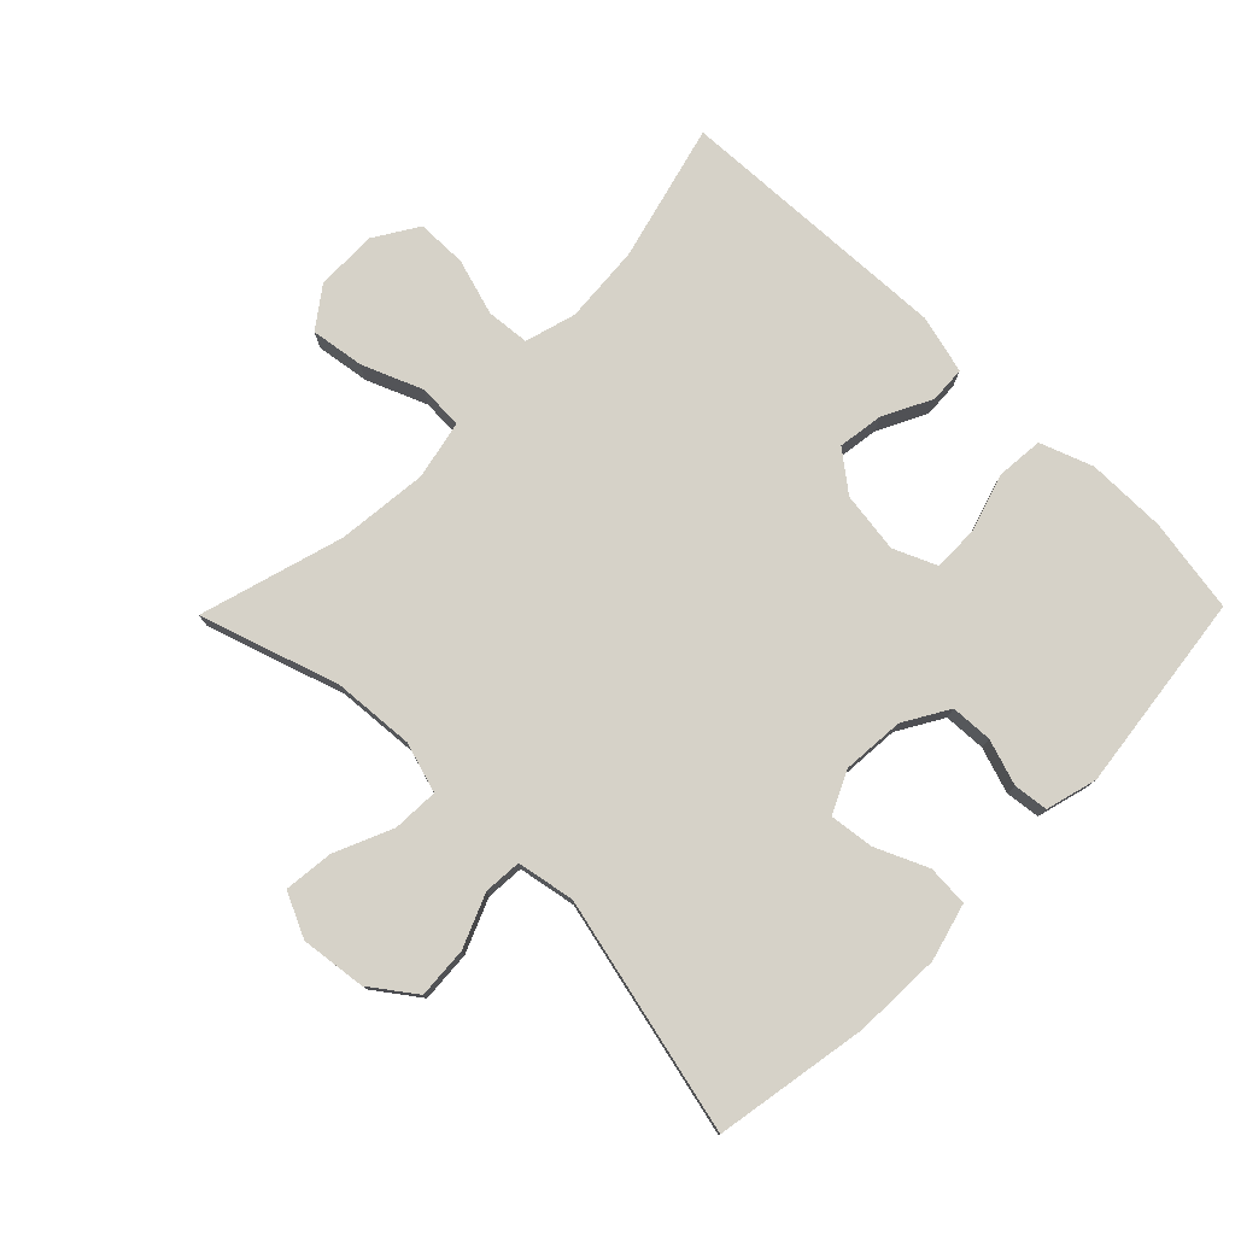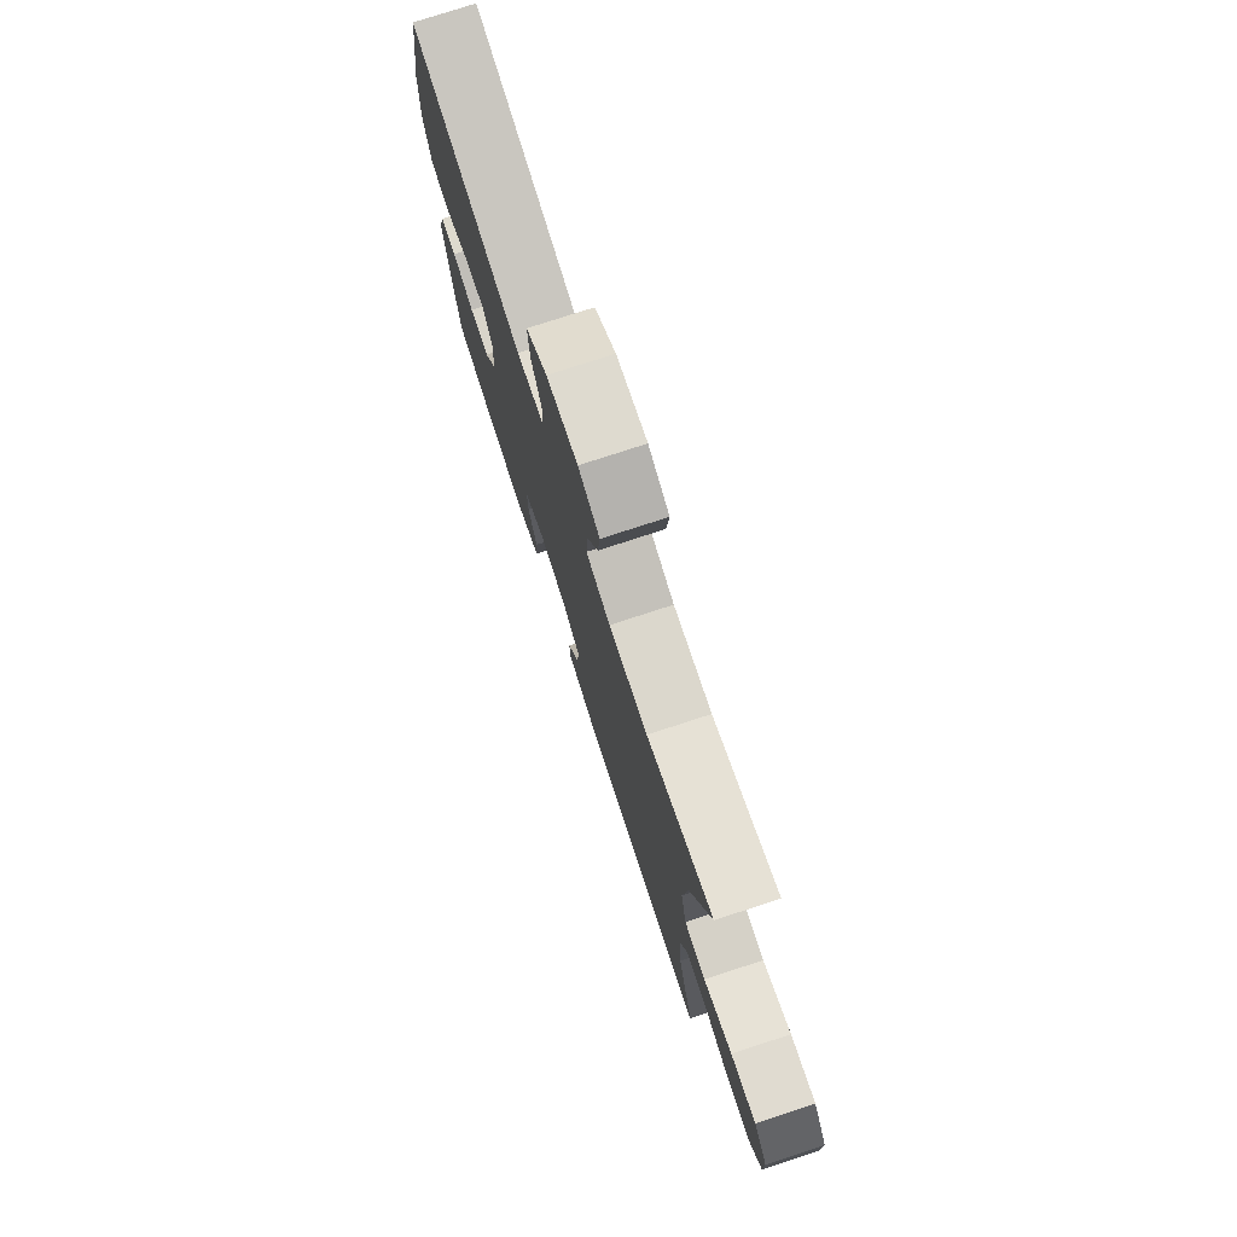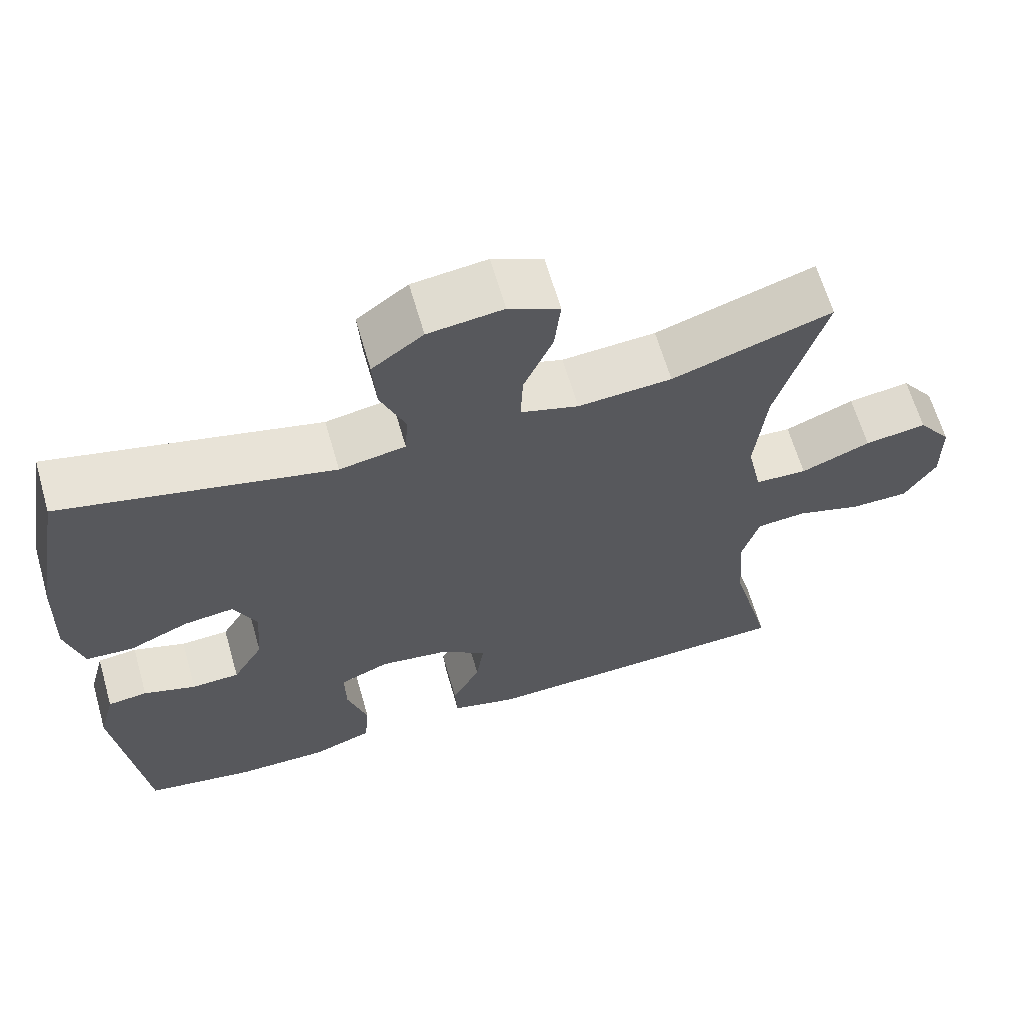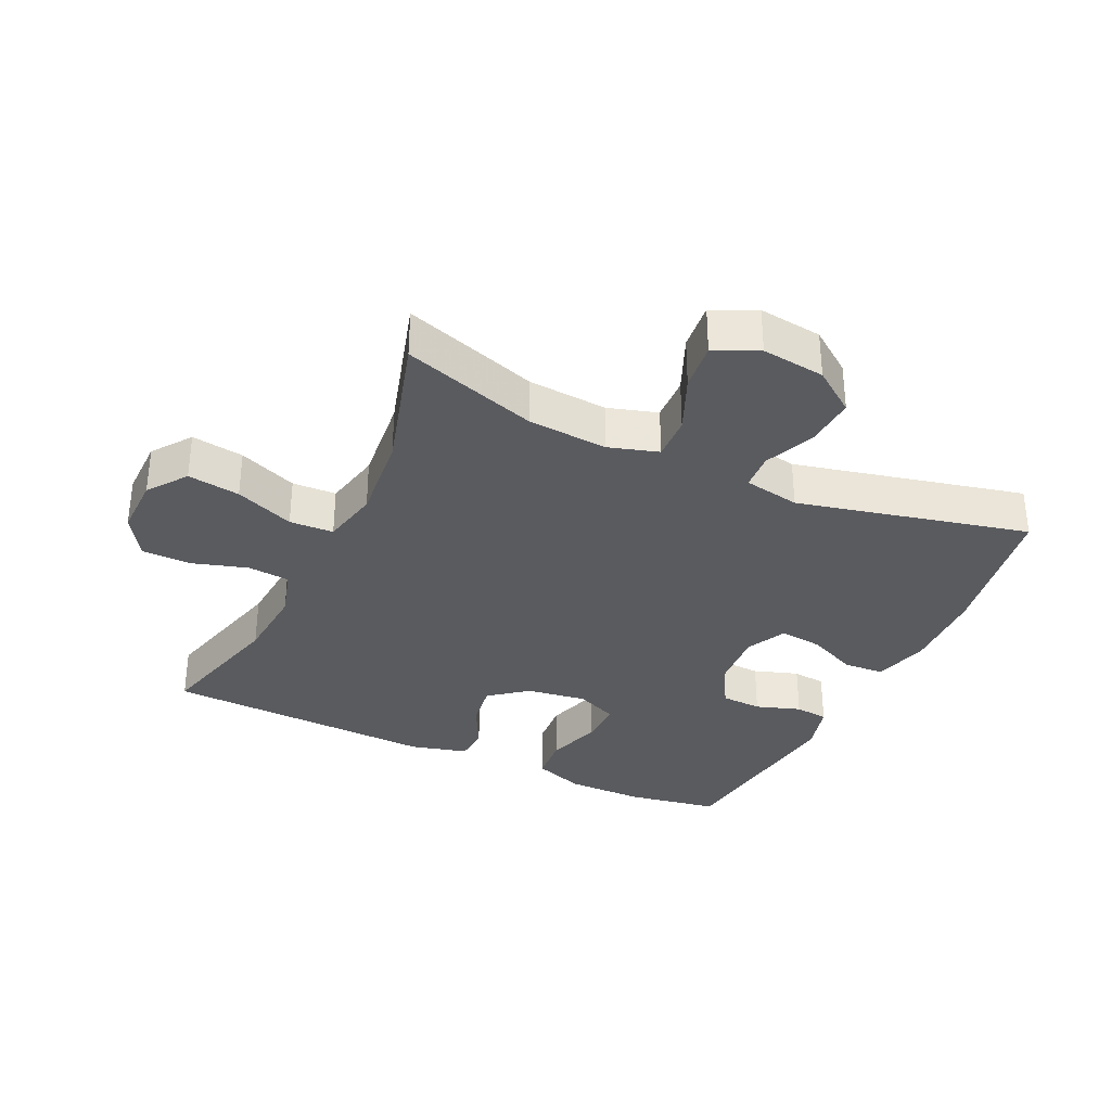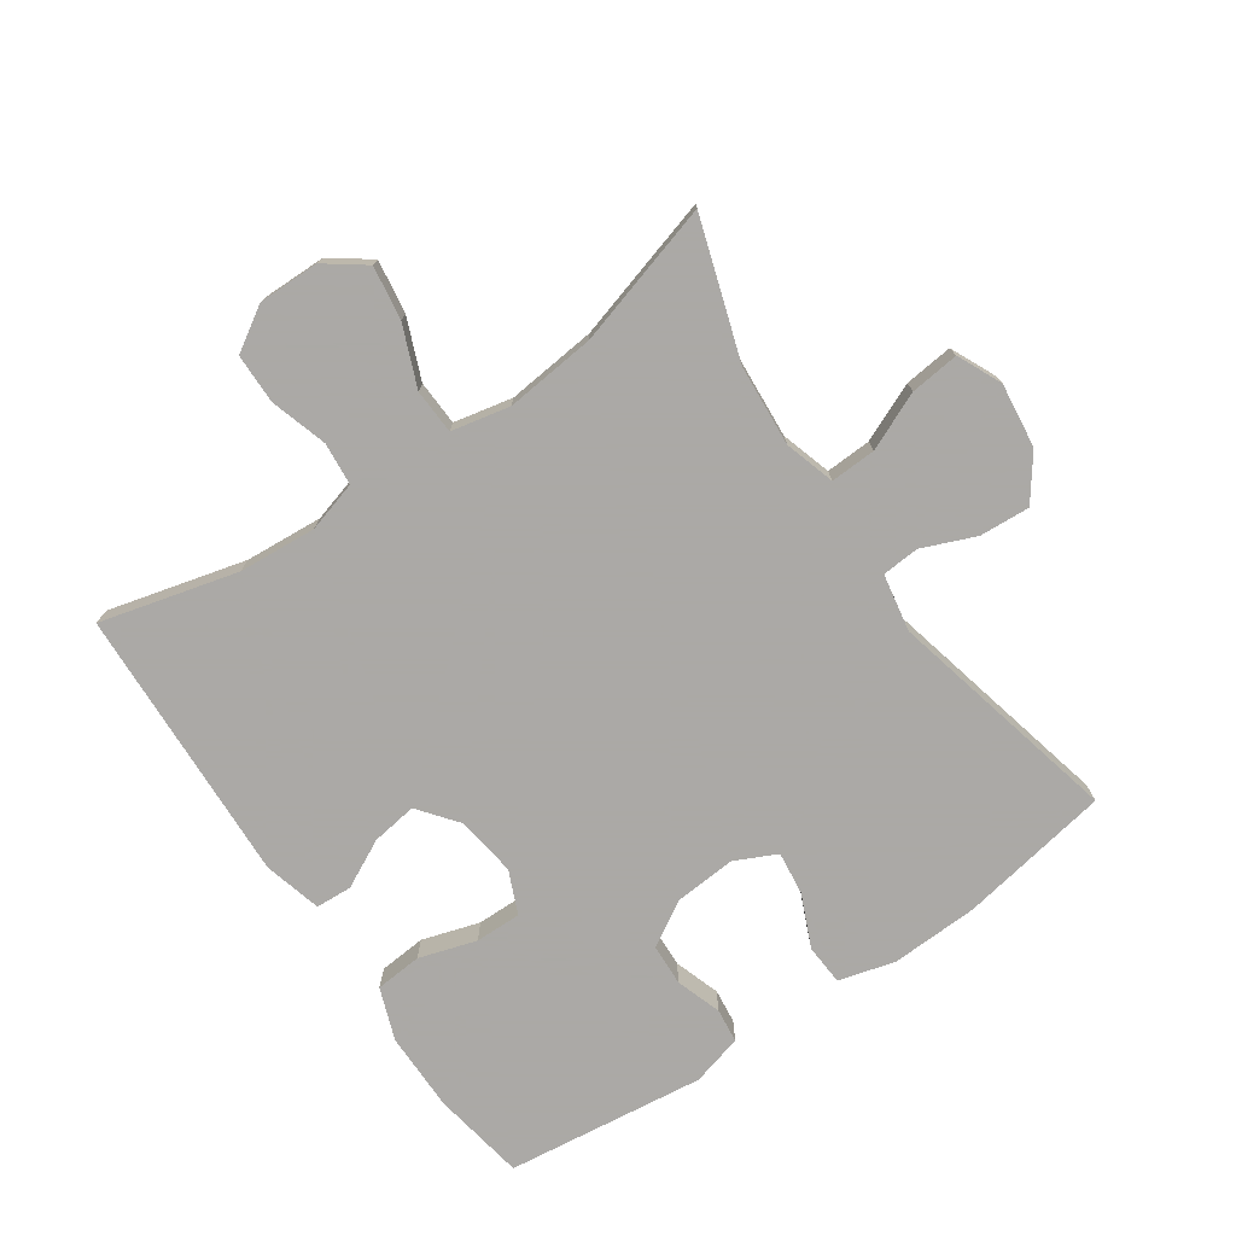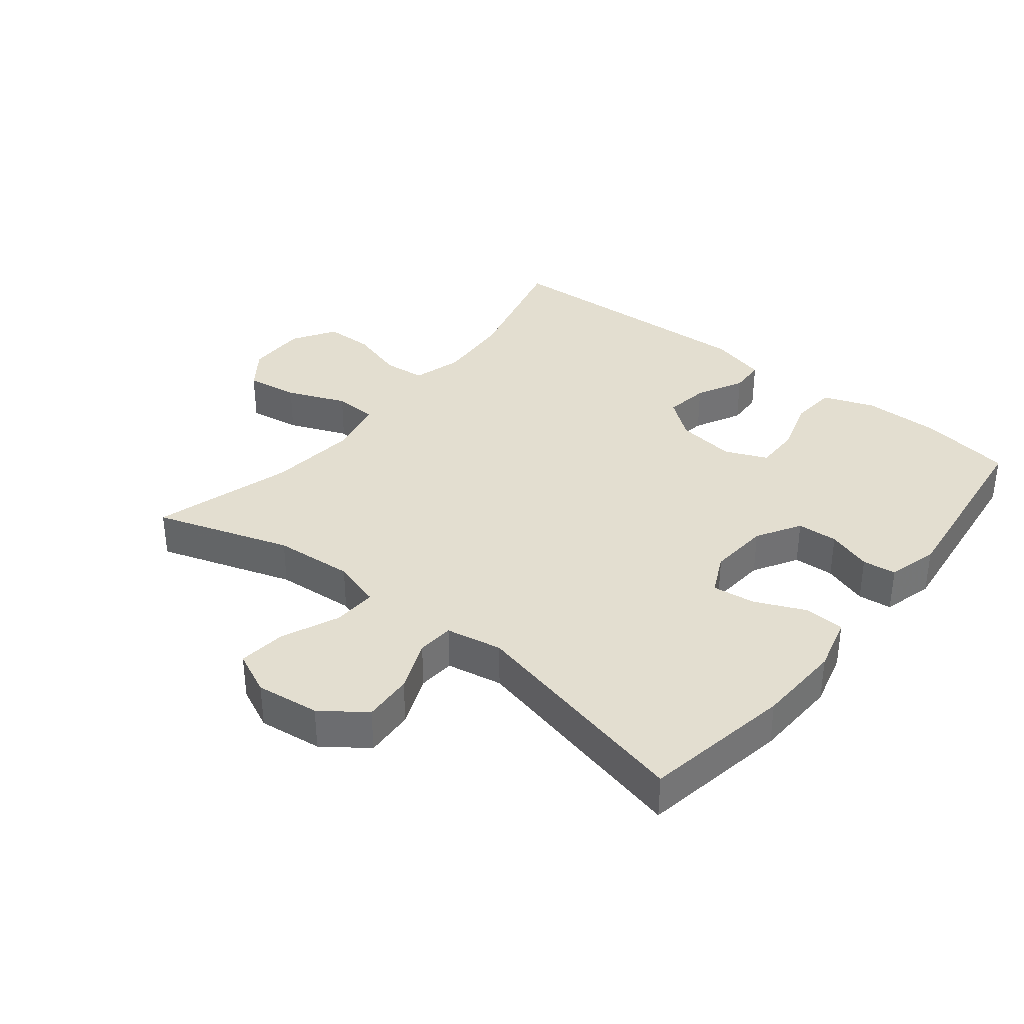
<metadata>
{"format":"obj","ext":"obj","renderer":"f3d","projection":"perspective","resolution":1024,"background":"white","views":[{"elev":77.5,"azim":44.5,"up":"+Y"},{"elev":76.9,"azim":-108.1,"up":"+Z"},{"elev":64.1,"azim":163.9,"up":"+Z"},{"elev":-33.3,"azim":-25.2,"up":"+Y"},{"elev":-75.5,"azim":-55.5,"up":"+Y"},{"elev":35.7,"azim":38.6,"up":"+Y"}]}
</metadata>
<code>
v -0.5 0.07 0.5
v -0.291 0.07 0.432
v -0.168 0.07 0.423
v -0.092 0.07 0.446
v -0.095 0.07 0.515
v -0.133 0.07 0.603
v -0.141 0.07 0.677
v -0.074 0.07 0.708
v 0.024 0.07 0.696
v 0.091 0.07 0.647
v 0.086 0.07 0.57
v 0.053 0.07 0.49
v 0.057 0.07 0.433
v 0.144 0.07 0.417
v 0.5 0.07 0.5
v 0.54 0.07 0.27
v 0.545 0.07 0.138
v 0.522 0.07 0.052
v 0.46 0.07 0.048
v 0.381 0.07 0.083
v 0.315 0.07 0.091
v 0.285 0.07 0.028
v 0.292 0.07 -0.066
v 0.332 0.07 -0.134
v 0.395 0.07 -0.137
v 0.464 0.07 -0.114
v 0.516 0.07 -0.12
v 0.537 0.07 -0.198
v 0.5 0.07 -0.5
v 0.358 0.07 -0.524
v 0.238 0.07 -0.524
v 0.159 0.07 -0.495
v 0.153 0.07 -0.424
v 0.18 0.07 -0.337
v 0.181 0.07 -0.267
v 0.116 0.07 -0.239
v 0.024 0.07 -0.252
v -0.035 0.07 -0.298
v -0.025 0.07 -0.367
v 0.012 0.07 -0.44
v 0.009 0.07 -0.495
v -0.079 0.07 -0.518
v -0.5 0.07 -0.5
v -0.446 0.07 -0.292
v -0.437 0.07 -0.174
v -0.459 0.07 -0.097
v -0.524 0.07 -0.091
v -0.61 0.07 -0.117
v -0.686 0.07 -0.116
v -0.727 0.07 -0.05
v -0.726 0.07 0.043
v -0.682 0.07 0.103
v -0.601 0.07 0.091
v -0.51 0.07 0.054
v -0.442 0.07 0.057
v -0.423 0.07 0.146
v -0.437 0.07 0.283
v -0.5 0 0.5
v -0.291 0 0.432
v -0.168 0 0.423
v -0.092 0 0.446
v -0.095 0 0.515
v -0.133 0 0.603
v -0.141 0 0.677
v -0.074 0 0.708
v 0.024 0 0.696
v 0.091 0 0.647
v 0.086 0 0.57
v 0.053 0 0.49
v 0.057 0 0.433
v 0.144 0 0.417
v 0.5 0 0.5
v 0.54 0 0.27
v 0.545 0 0.138
v 0.522 0 0.052
v 0.46 0 0.048
v 0.381 0 0.083
v 0.315 0 0.091
v 0.285 0 0.028
v 0.292 0 -0.066
v 0.332 0 -0.134
v 0.395 0 -0.137
v 0.464 0 -0.114
v 0.516 0 -0.12
v 0.537 0 -0.198
v 0.5 0 -0.5
v 0.358 0 -0.524
v 0.238 0 -0.524
v 0.159 0 -0.495
v 0.153 0 -0.424
v 0.18 0 -0.337
v 0.181 0 -0.267
v 0.116 0 -0.239
v 0.024 0 -0.252
v -0.035 0 -0.298
v -0.025 0 -0.367
v 0.012 0 -0.44
v 0.009 0 -0.495
v -0.079 0 -0.518
v -0.5 0 -0.5
v -0.446 0 -0.292
v -0.437 0 -0.174
v -0.459 0 -0.097
v -0.524 0 -0.091
v -0.61 0 -0.117
v -0.686 0 -0.116
v -0.727 0 -0.05
v -0.726 0 0.043
v -0.682 0 0.103
v -0.601 0 0.091
v -0.51 0 0.054
v -0.442 0 0.057
v -0.423 0 0.146
v -0.437 0 0.283
f 52 53 54
f 51 52 54
f 50 51 54
f 49 50 54
f 48 49 54
f 47 48 54
f 46 47 54 55
f 45 46 55 56
f 42 43 44
f 41 42 44
f 40 41 44
f 39 40 44
f 38 39 44 45
f 37 38 45 56
f 32 33 34
f 31 32 34
f 30 31 34
f 29 30 34
f 28 29 34
f 27 28 34
f 26 27 34
f 25 26 34
f 24 25 34 35
f 23 24 35 36
f 18 19 20
f 17 18 20
f 16 17 20
f 15 16 20
f 14 15 20
f 13 14 20 21
f 10 11 12
f 9 10 12
f 8 9 12
f 7 8 12
f 6 7 12
f 5 6 12
f 4 5 12 13
f 13 21 22
f 4 13 22
f 3 4 22
f 57 1 2
f 37 56 57
f 36 37 57
f 23 36 57
f 22 23 57
f 3 22 57
f 2 3 57
f 111 110 109
f 111 109 108
f 111 108 107
f 111 107 106
f 111 106 105
f 111 105 104
f 112 111 104 103
f 113 112 103 102
f 101 100 99
f 101 99 98
f 101 98 97
f 101 97 96
f 102 101 96 95
f 113 102 95 94
f 91 90 89
f 91 89 88
f 91 88 87
f 91 87 86
f 91 86 85
f 91 85 84
f 91 84 83
f 91 83 82
f 92 91 82 81
f 93 92 81 80
f 77 76 75
f 77 75 74
f 77 74 73
f 77 73 72
f 77 72 71
f 78 77 71 70
f 69 68 67
f 69 67 66
f 69 66 65
f 69 65 64
f 69 64 63
f 69 63 62
f 70 69 62 61
f 79 78 70
f 79 70 61
f 79 61 60
f 59 58 114
f 114 113 94
f 114 94 93
f 114 93 80
f 114 80 79
f 114 79 60
f 114 60 59
f 1 58 59 2
f 2 59 60 3
f 3 60 61 4
f 4 61 62 5
f 5 62 63 6
f 6 63 64 7
f 7 64 65 8
f 8 65 66 9
f 9 66 67 10
f 10 67 68 11
f 11 68 69 12
f 12 69 70 13
f 13 70 71 14
f 14 71 72 15
f 15 72 73 16
f 16 73 74 17
f 17 74 75 18
f 18 75 76 19
f 19 76 77 20
f 20 77 78 21
f 21 78 79 22
f 22 79 80 23
f 23 80 81 24
f 24 81 82 25
f 25 82 83 26
f 26 83 84 27
f 27 84 85 28
f 28 85 86 29
f 29 86 87 30
f 30 87 88 31
f 31 88 89 32
f 32 89 90 33
f 33 90 91 34
f 34 91 92 35
f 35 92 93 36
f 36 93 94 37
f 37 94 95 38
f 38 95 96 39
f 39 96 97 40
f 40 97 98 41
f 41 98 99 42
f 42 99 100 43
f 43 100 101 44
f 44 101 102 45
f 45 102 103 46
f 46 103 104 47
f 47 104 105 48
f 48 105 106 49
f 49 106 107 50
f 50 107 108 51
f 51 108 109 52
f 52 109 110 53
f 53 110 111 54
f 54 111 112 55
f 55 112 113 56
f 56 113 114 57
f 57 114 58 1

</code>
